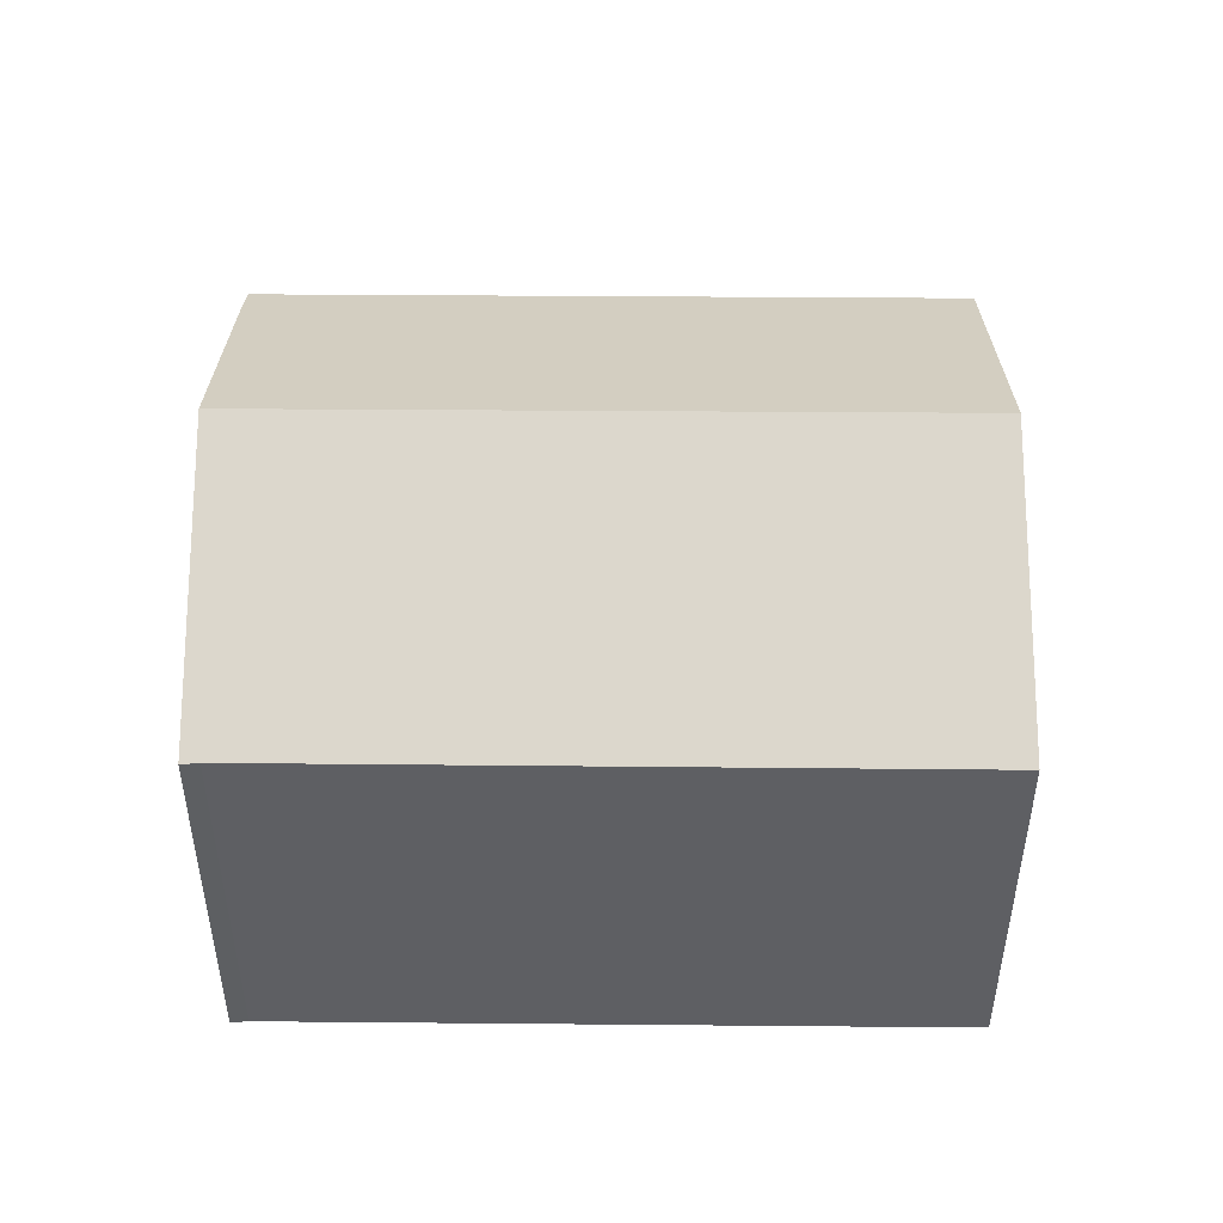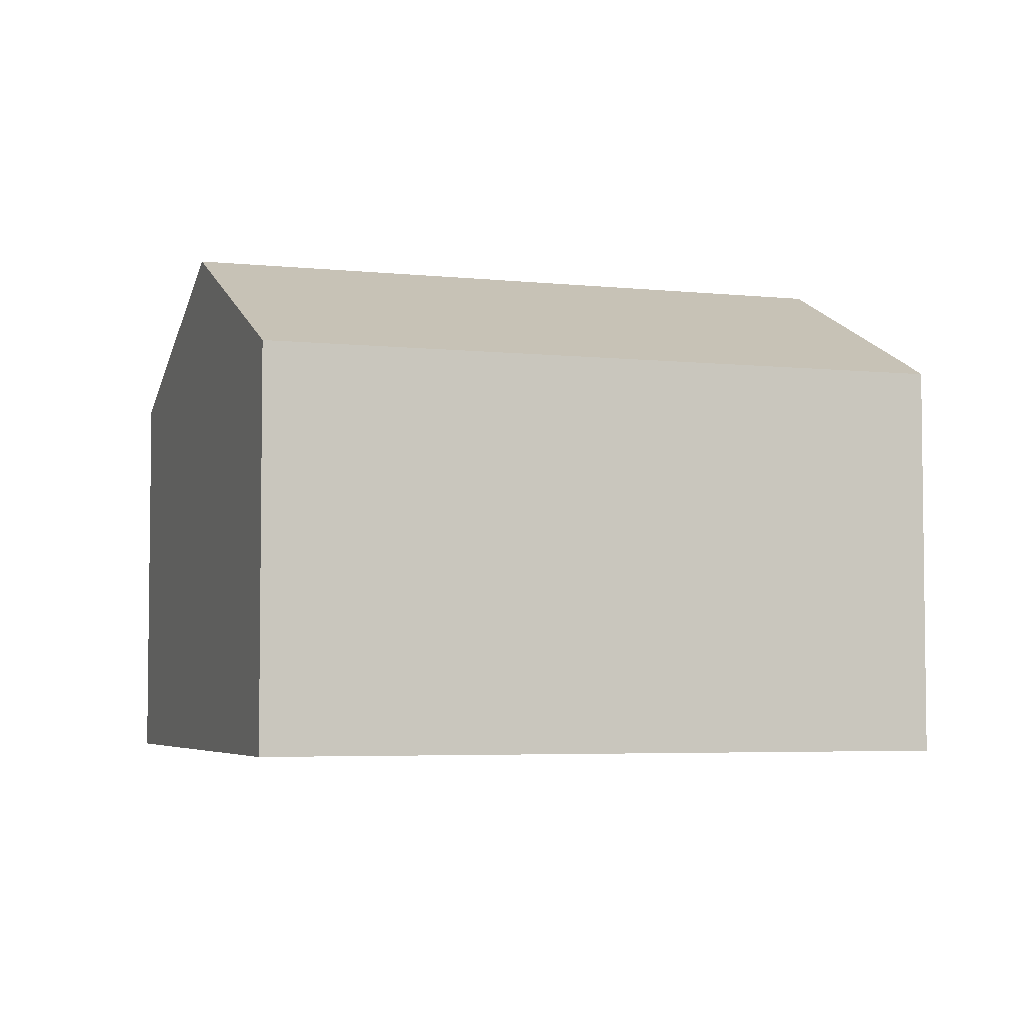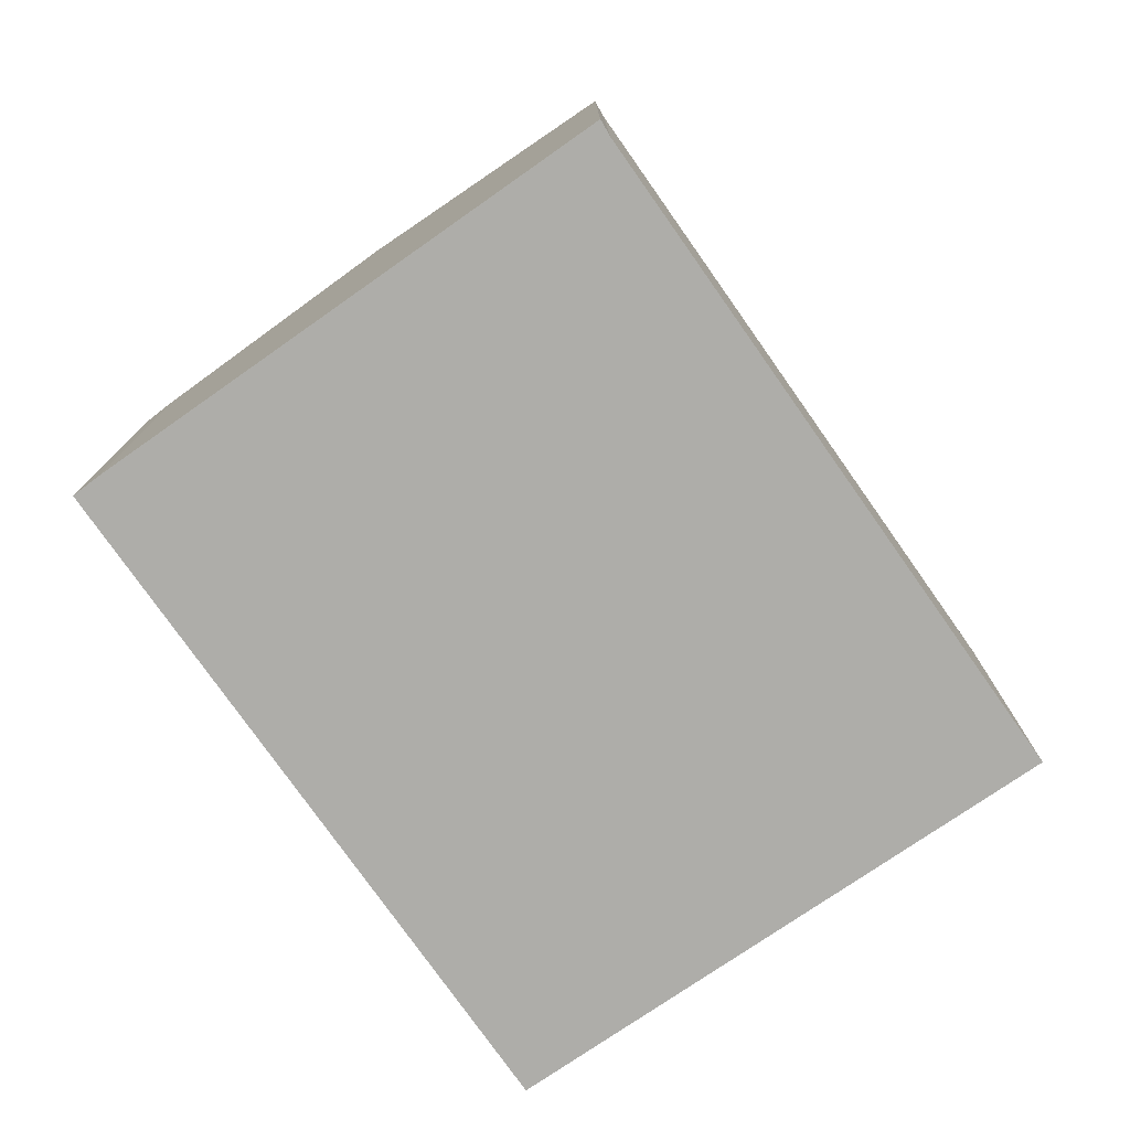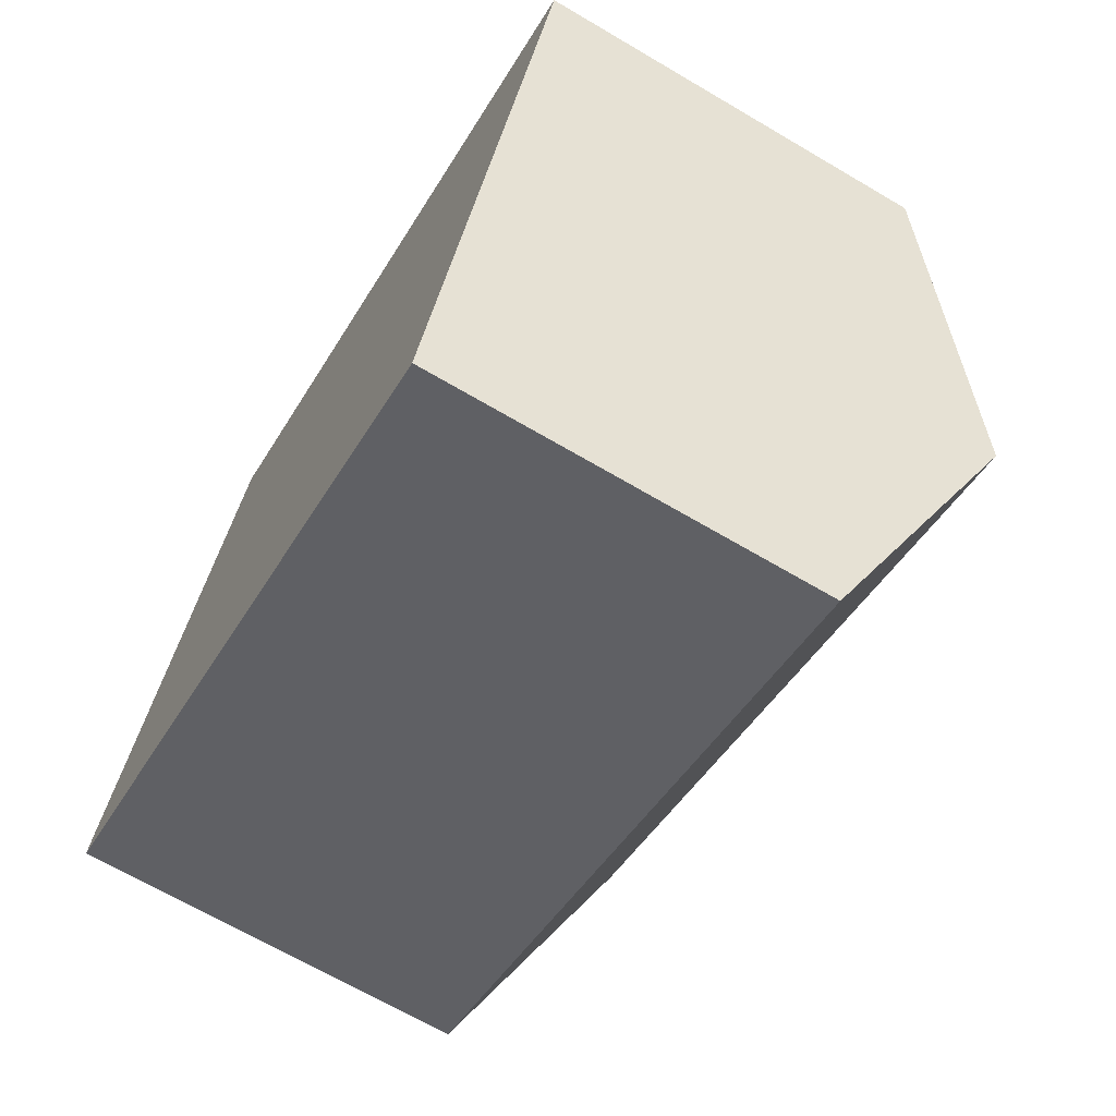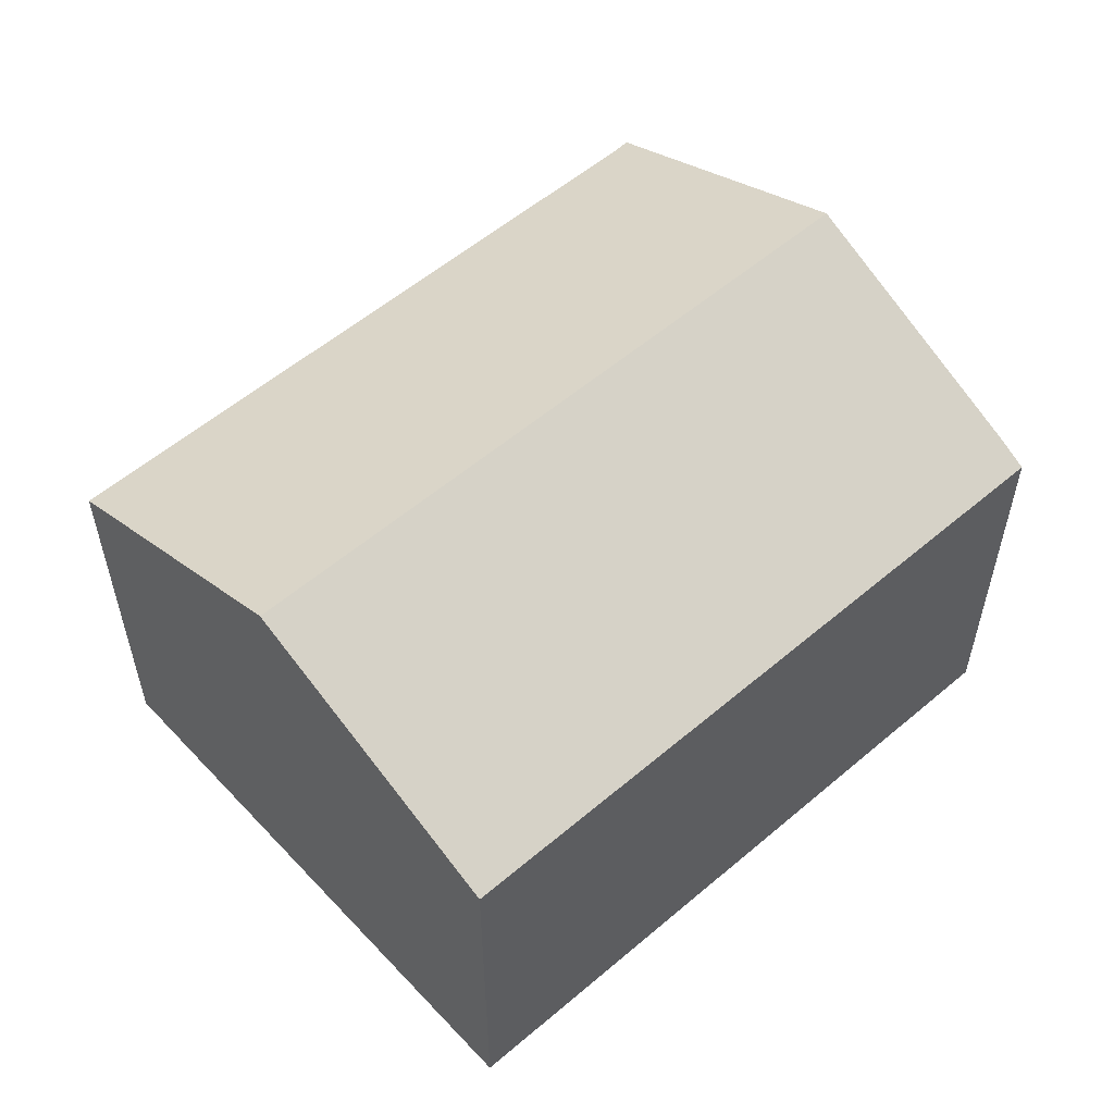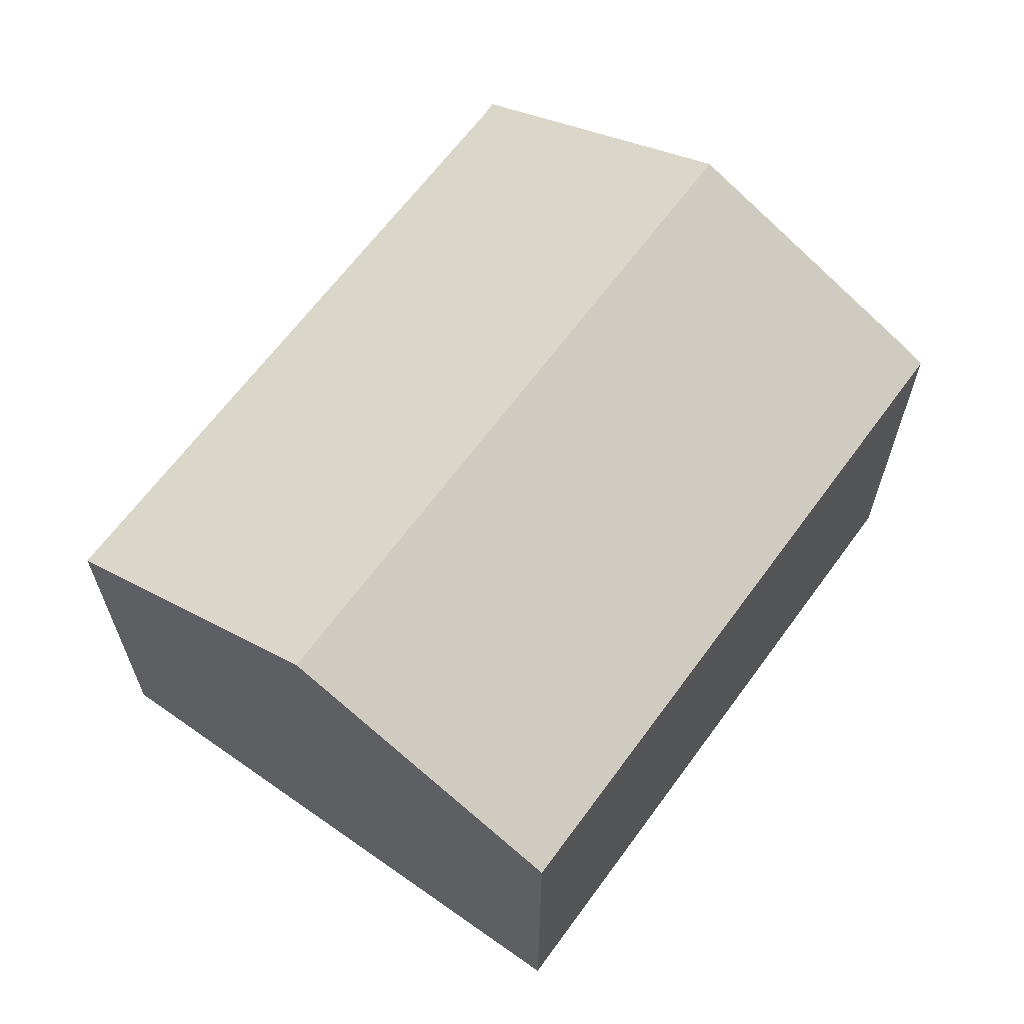
<metadata>
{"format":"obj","ext":"obj","renderer":"f3d","projection":"perspective","resolution":1024,"background":"white","views":[{"elev":48.8,"azim":21.6,"up":"+Y"},{"elev":-4.6,"azim":-177.7,"up":"+Y"},{"elev":-77.1,"azim":-33.8,"up":"+Y"},{"elev":-68.0,"azim":59.5,"up":"+Z"},{"elev":56.5,"azim":159.5,"up":"+Y"},{"elev":64.6,"azim":147.2,"up":"+Y"}]}
</metadata>
<code>
v  1.92 9.712 5.031
v  16.22 7.322 5.262
v  14.22 9.712 0.271
v  4.159 7.335 9.897
v  3.857 7.322 10.05
v  0 7.318 4.481e-16
v  12.22 7.323 -4.716
v  0.19 7.578 0.553
v  0.19 -3.386e-17 0.553
v  0 0 0
v  3.857 -6.151e-16 10.05
v  1.92 -3.081e-16 5.031
v  4.159 -6.06e-16 9.897
v  16.22 -3.222e-16 5.262
v  14.22 -1.659e-17 0.271
v  12.22 2.888e-16 -4.716
g defaultobject
f 1 2 3
f 2 1 4
f 4 1 5
f 6 3 7
f 3 6 1
f 1 6 8
f 6 9 8
f 9 6 10
f 9 1 8
f 1 9 5
f 5 9 11
f 11 9 12
f 5 13 4
f 13 5 11
f 13 2 4
f 2 13 14
f 14 3 2
f 3 14 7
f 7 14 15
f 7 15 16
f 16 6 7
f 6 16 10
f 16 9 10
f 9 16 12
f 12 16 11
f 11 16 13
f 13 16 14
f 14 16 15

</code>
